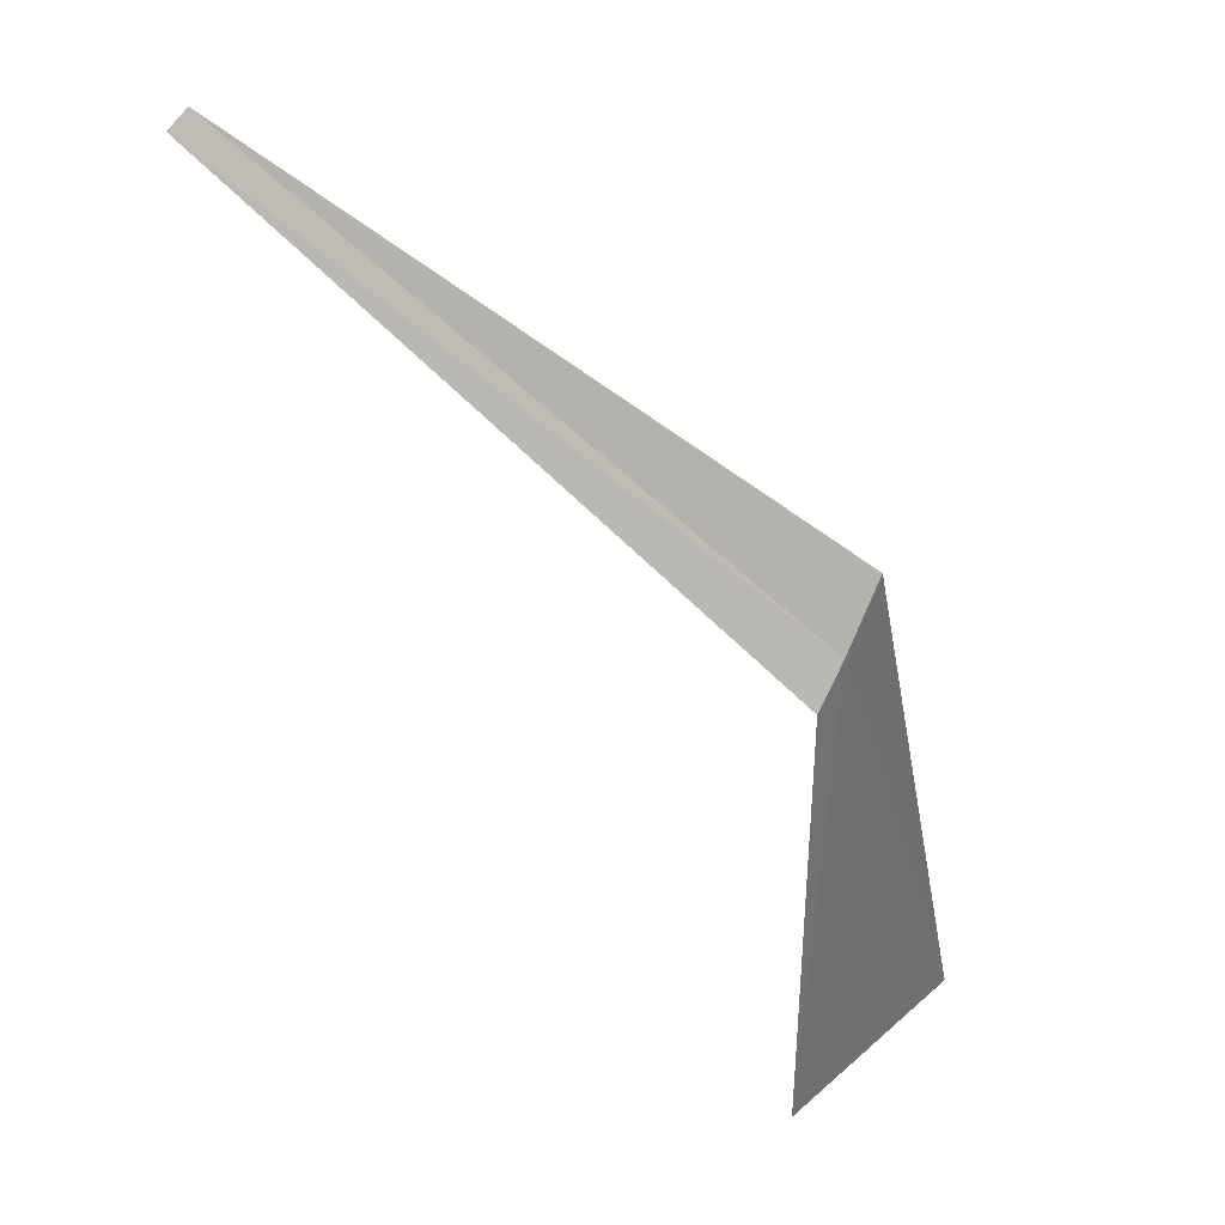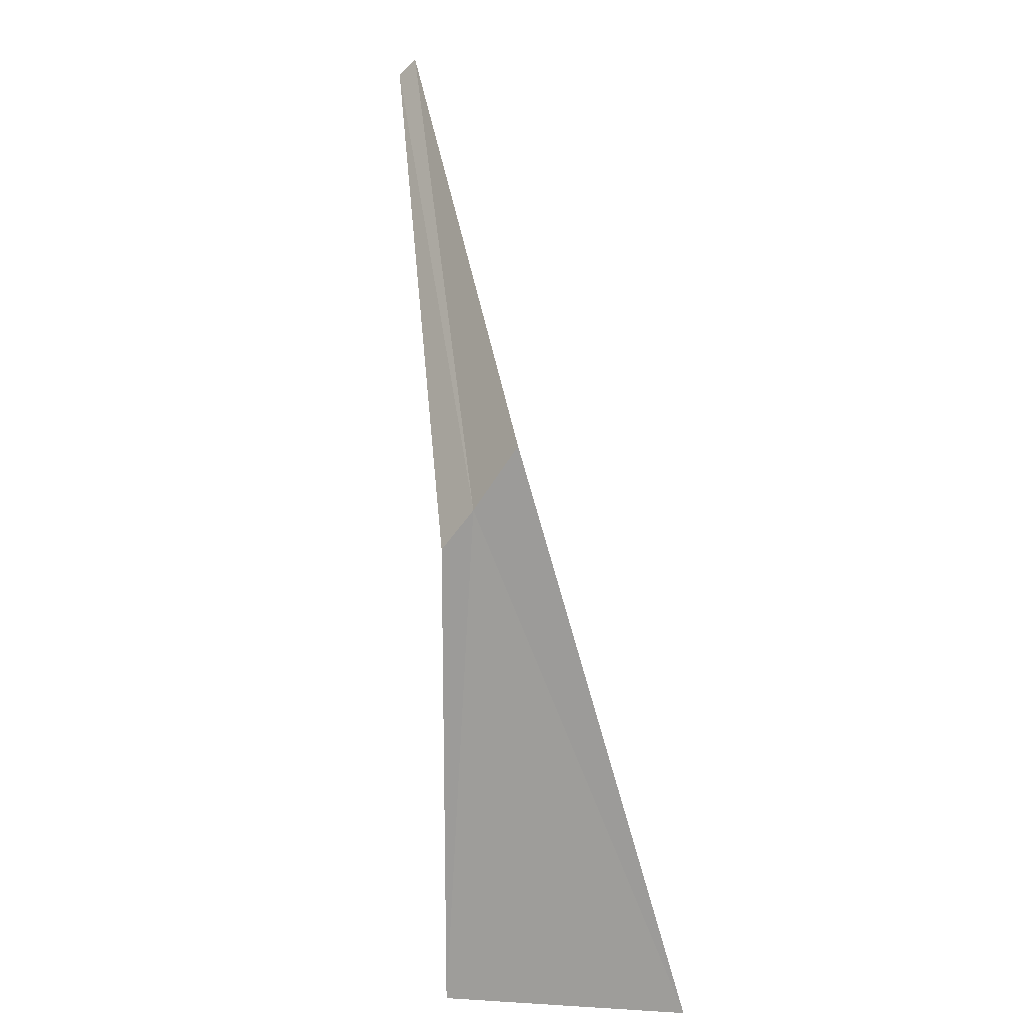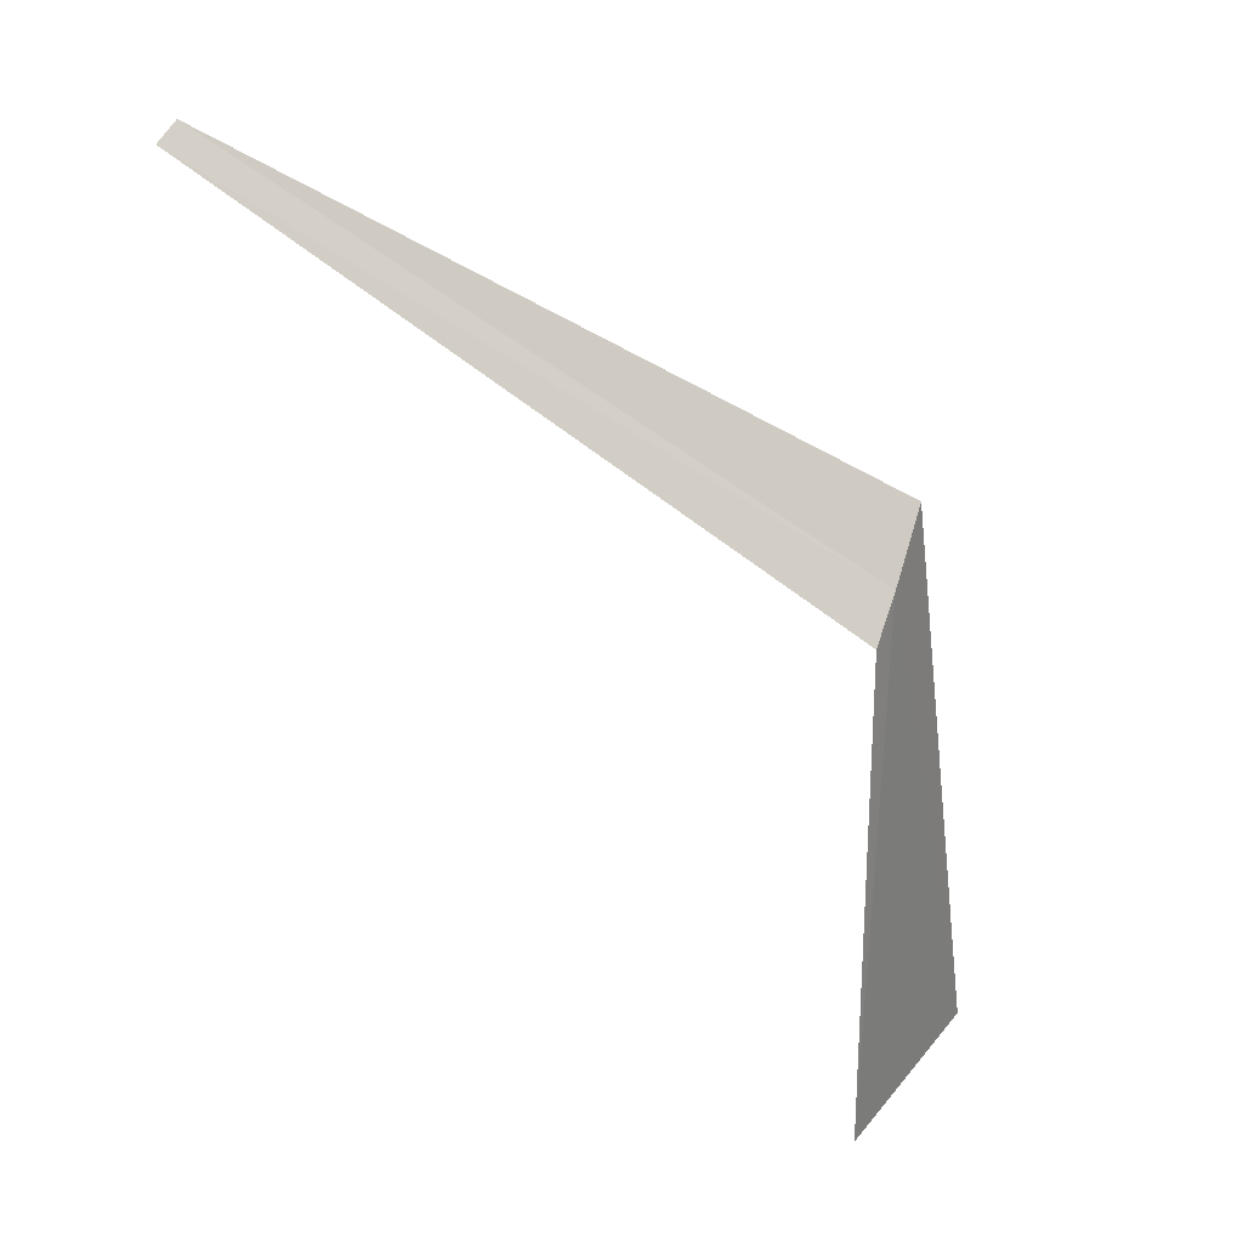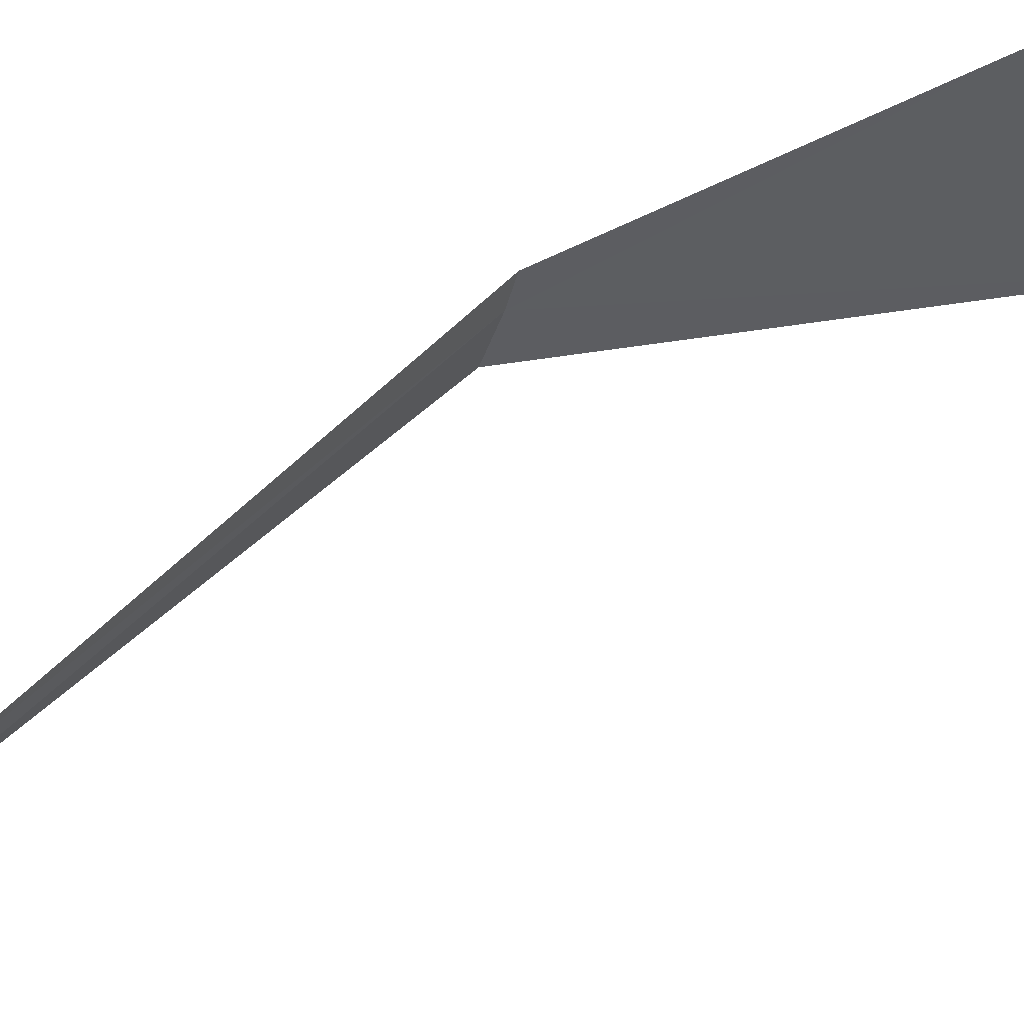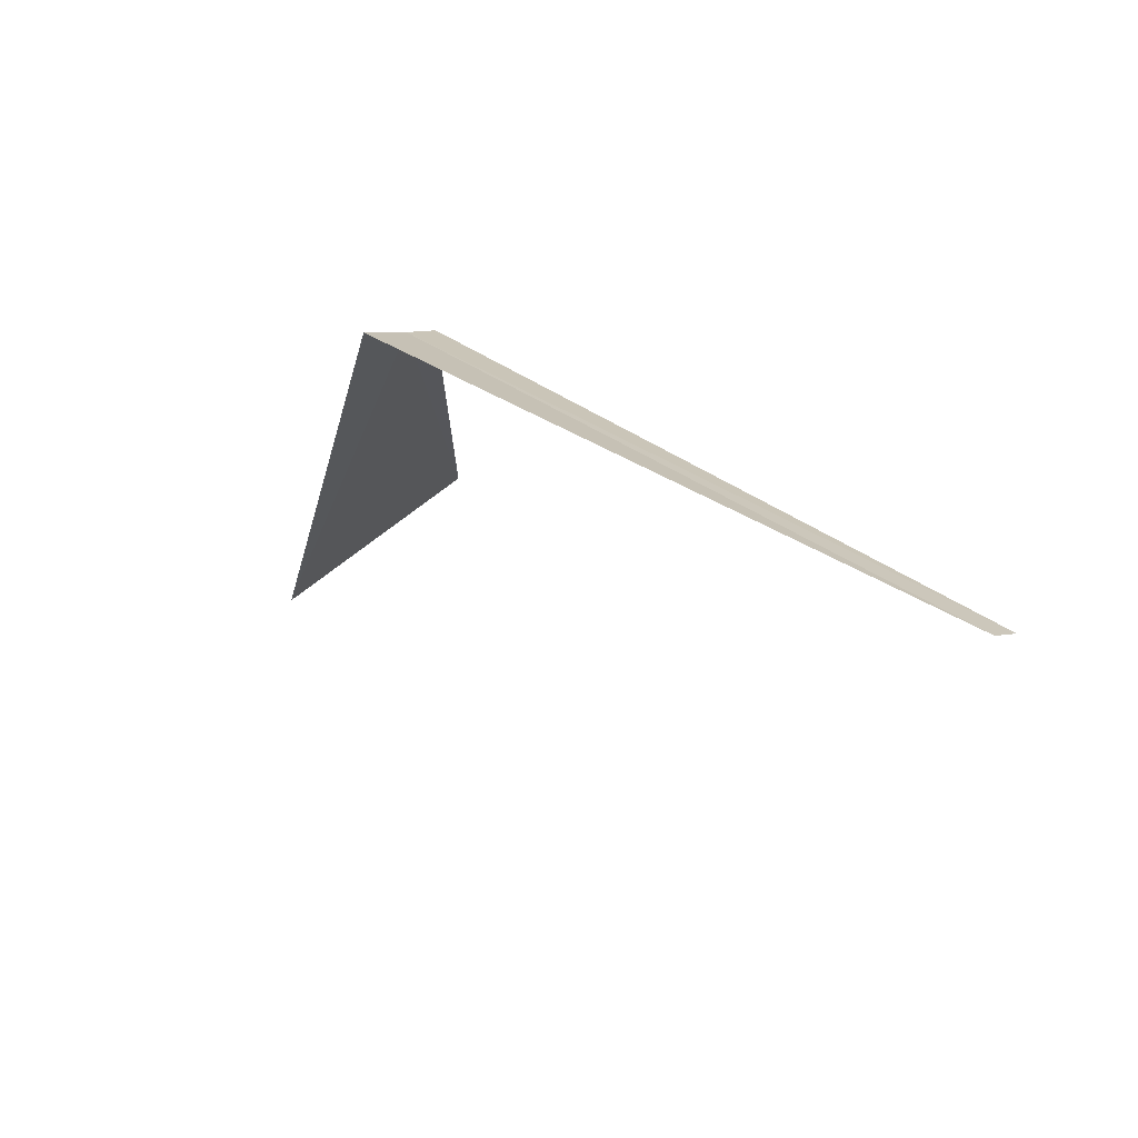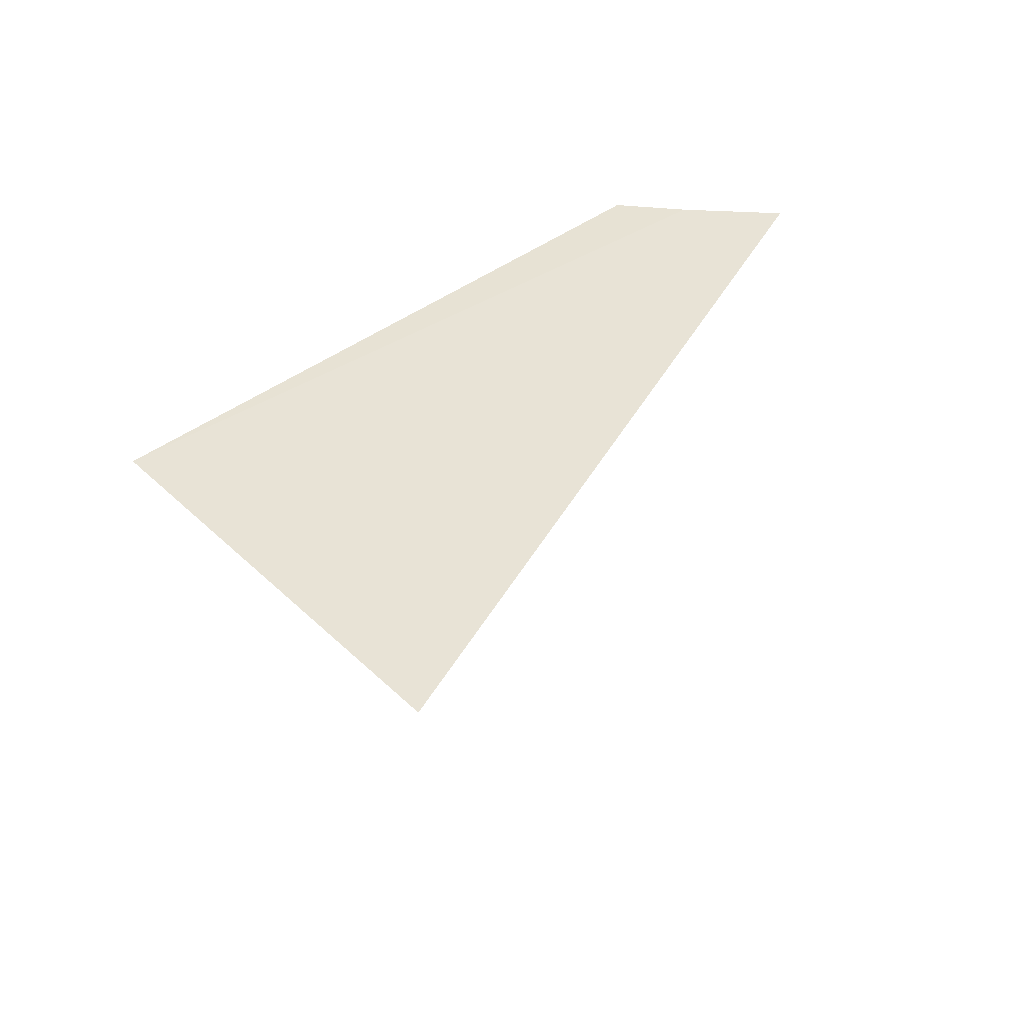
<metadata>
{"format":"obj","ext":"obj","renderer":"f3d","projection":"perspective","resolution":1024,"background":"white","views":[{"elev":36.8,"azim":153.4,"up":"+Z"},{"elev":18.1,"azim":-151.9,"up":"+Z"},{"elev":24.0,"azim":140.5,"up":"+Z"},{"elev":-25.6,"azim":131.1,"up":"+Y"},{"elev":75.0,"azim":-16.3,"up":"+Z"},{"elev":30.0,"azim":-141.1,"up":"+Y"}]}
</metadata>
<code>
v -1.978 5.797 8.022
v -1.893 5.825 7.903
v -0.893 4.35 8.993
v -0.955 4.35 9.045
v -2.094 5.756 8.209
v -2.544 5.571 6.5
v -1.893 5.825 6.5
f 1 3 2
f 1 4 3
f 1 5 4
f 1 6 5
f 1 7 6
f 1 2 7

</code>
